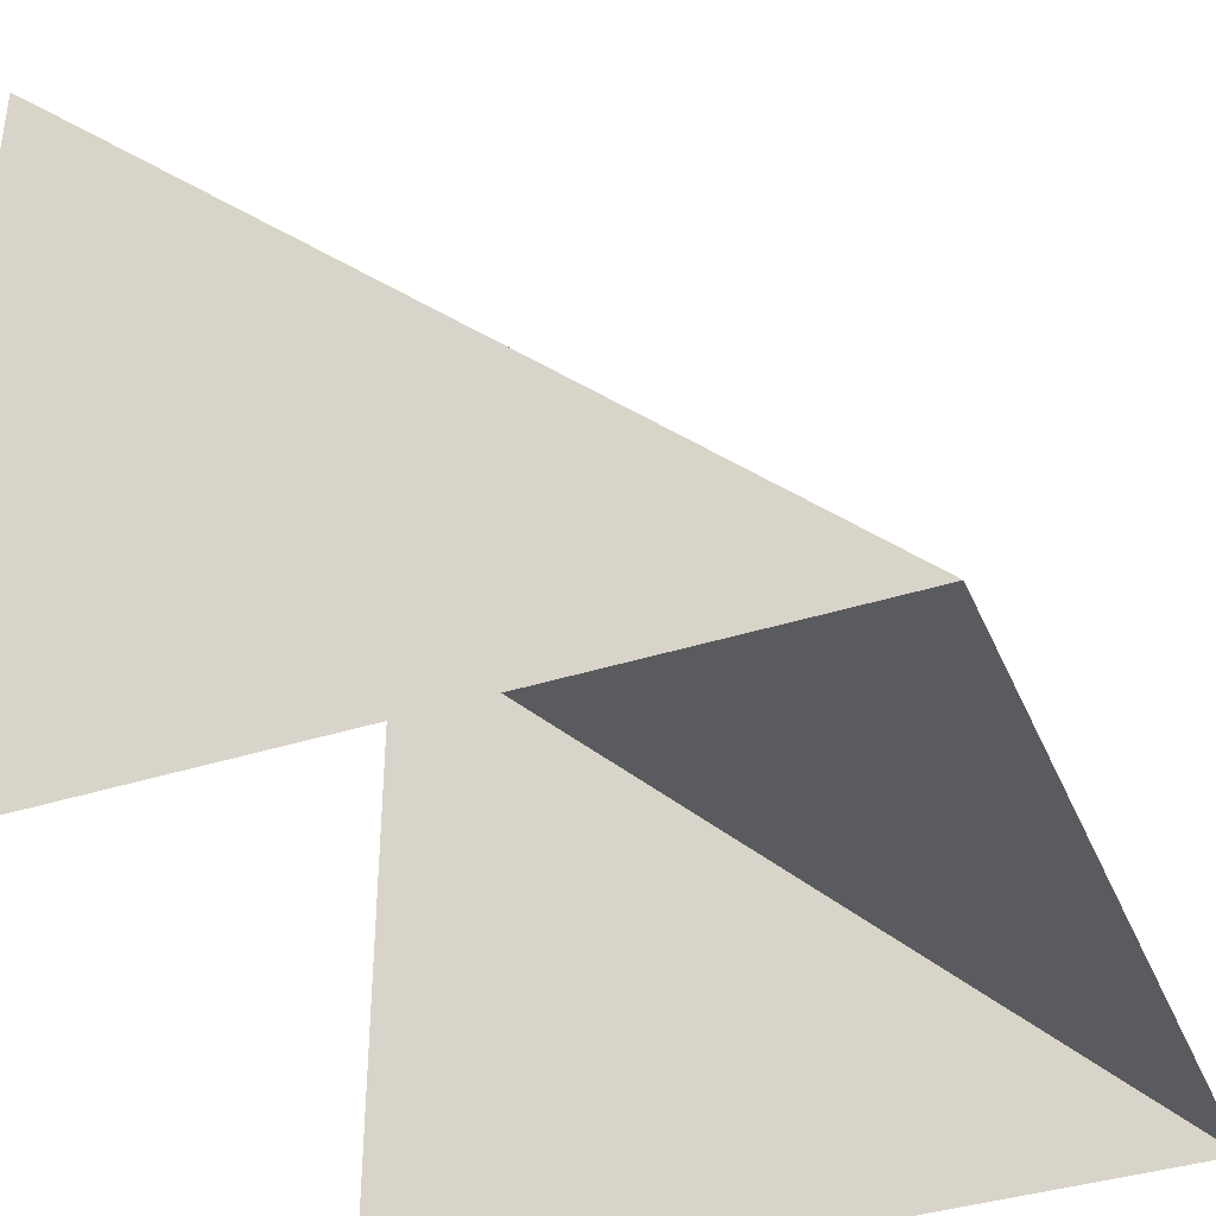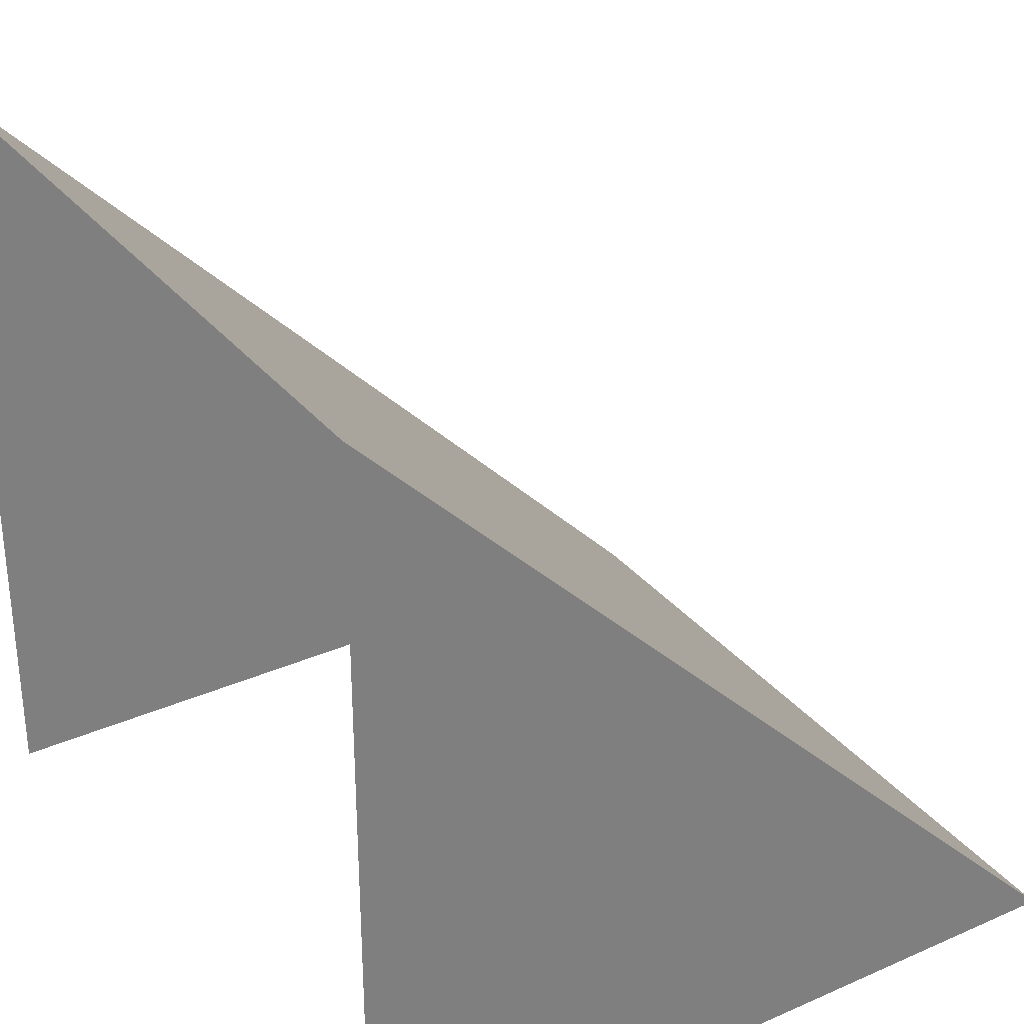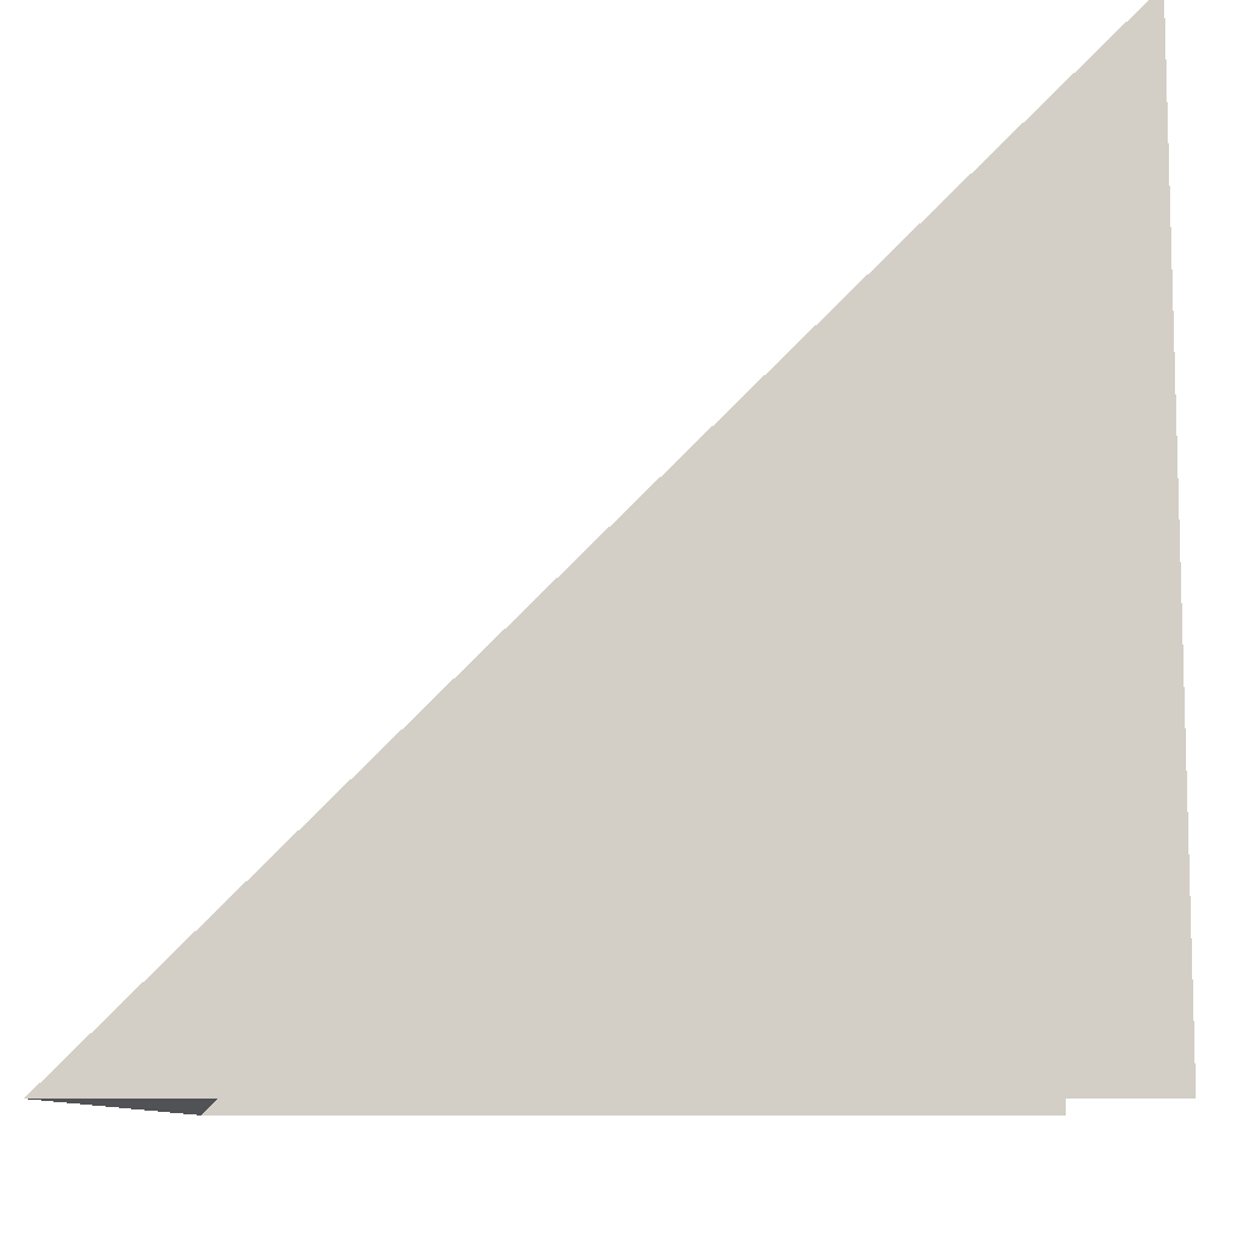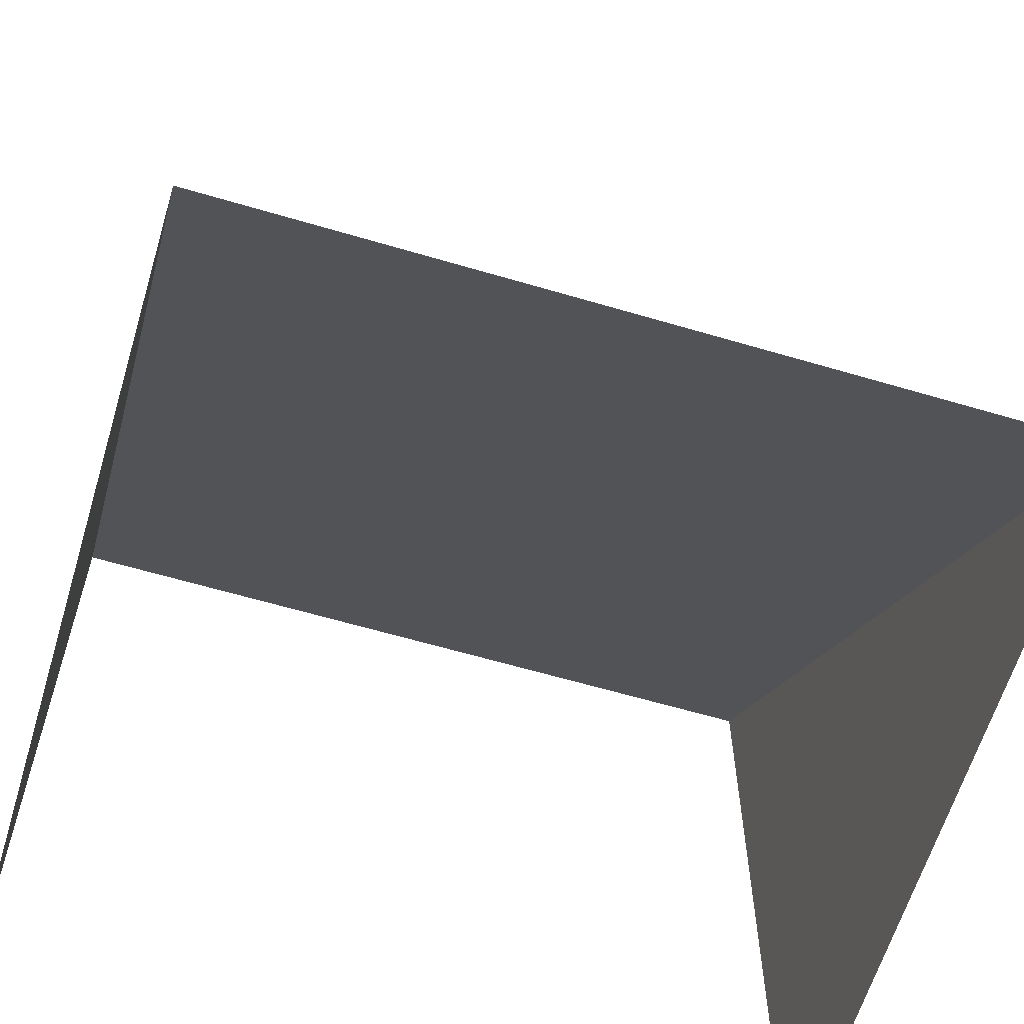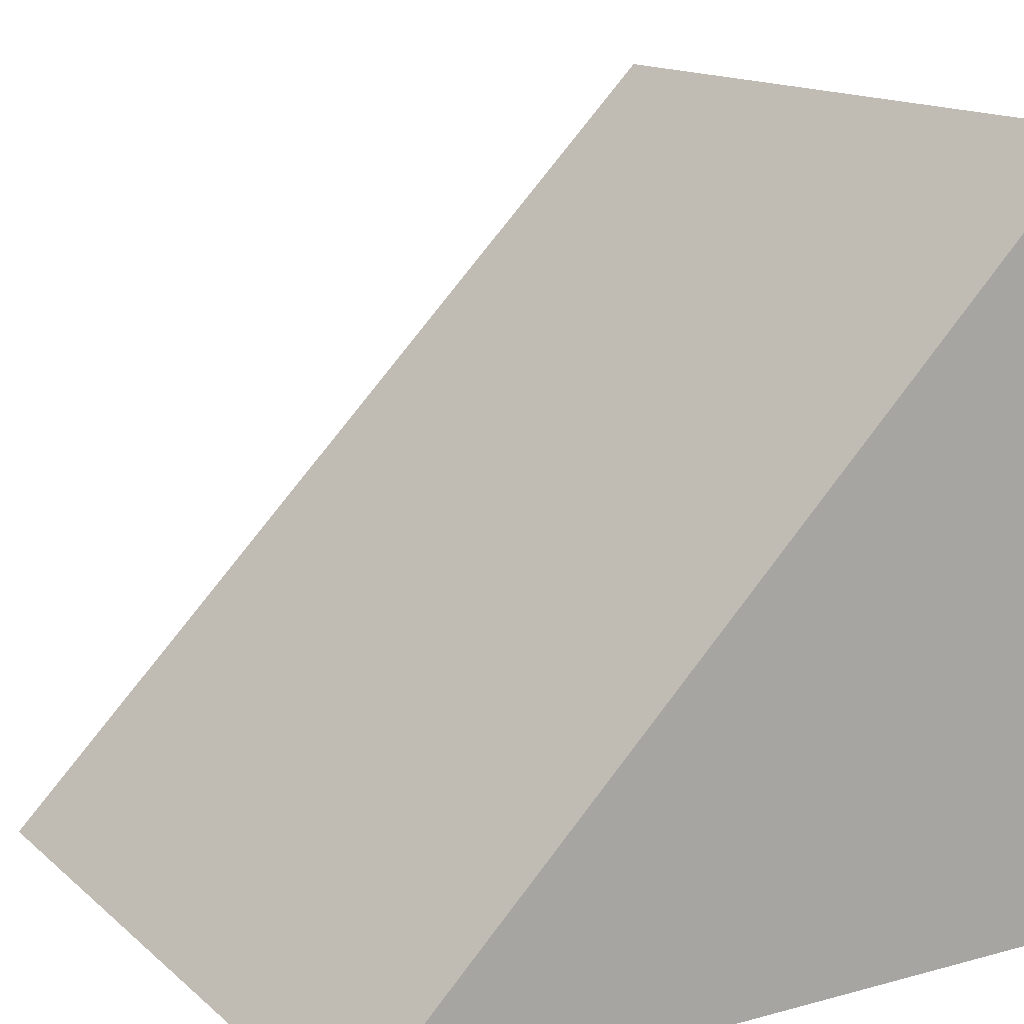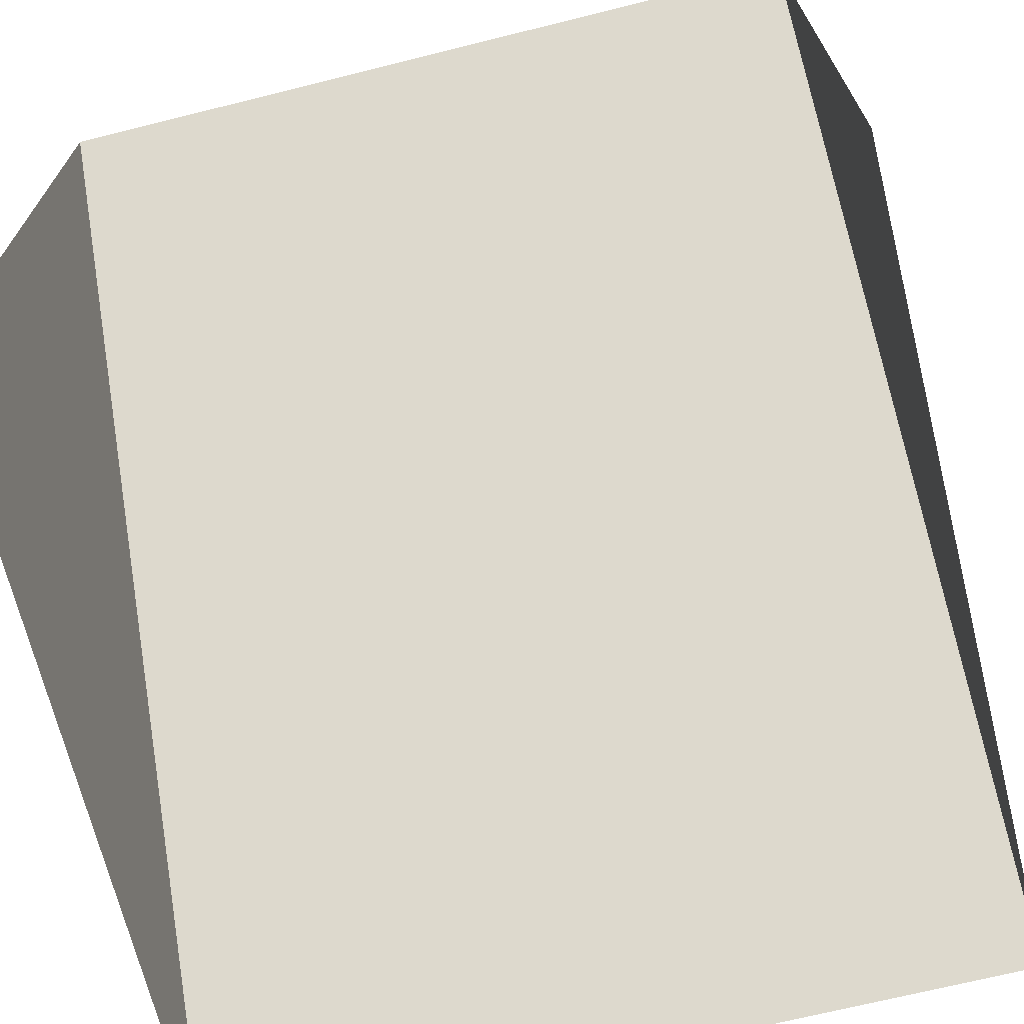
<metadata>
{"format":"obj","ext":"obj","renderer":"f3d","projection":"perspective","resolution":1024,"background":"white","views":[{"elev":-39.1,"azim":-68.4,"up":"+Y"},{"elev":31.7,"azim":58.2,"up":"+Z"},{"elev":-9.5,"azim":91.4,"up":"+Y"},{"elev":-62.2,"azim":-16.7,"up":"+Y"},{"elev":14.6,"azim":-120.3,"up":"+Z"},{"elev":-69.3,"azim":14.0,"up":"+Z"}]}
</metadata>
<code>
v 1 -1 1.019
v 1 1 -1
v -1 1 -1
v -1 -1 1.019
v 1 -1 -1
v -1 -1 -1
f 3 4 1 2
f 2 1 5
f 4 3 6

</code>
